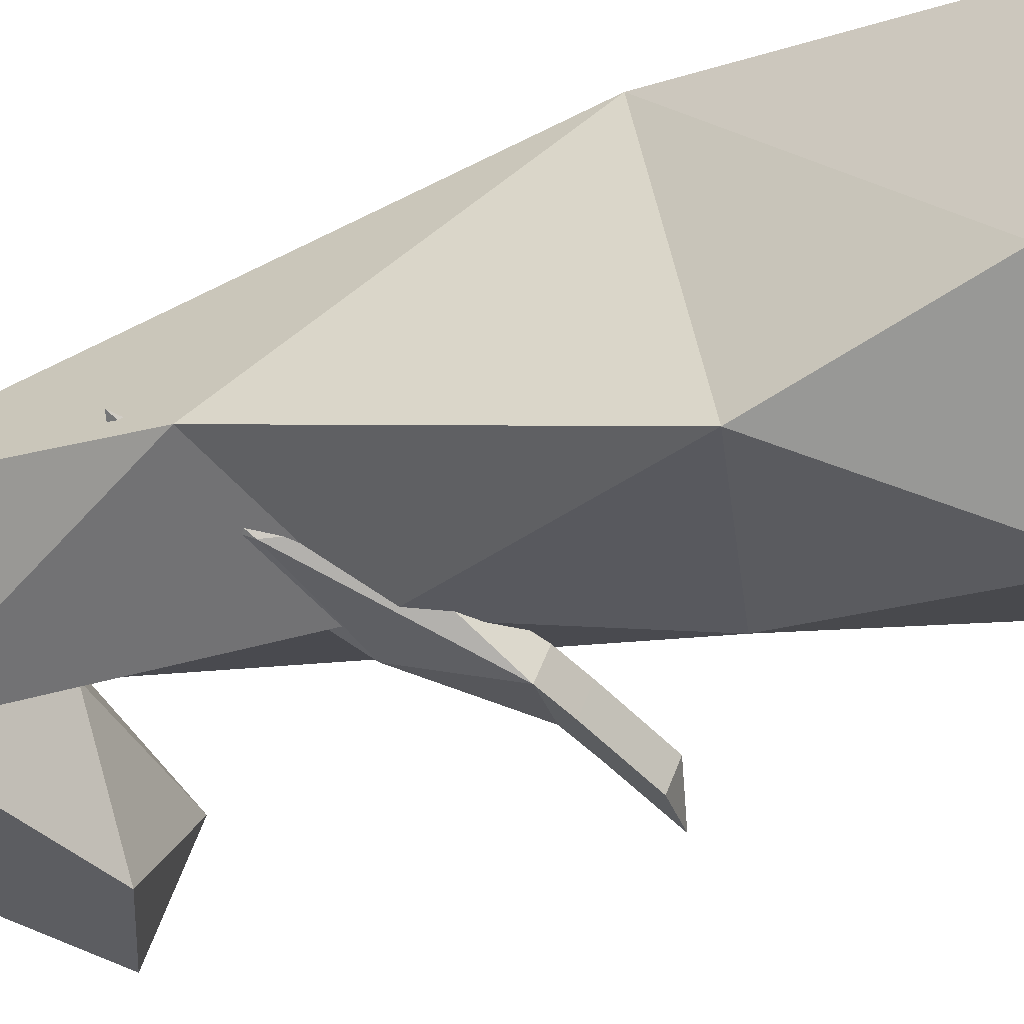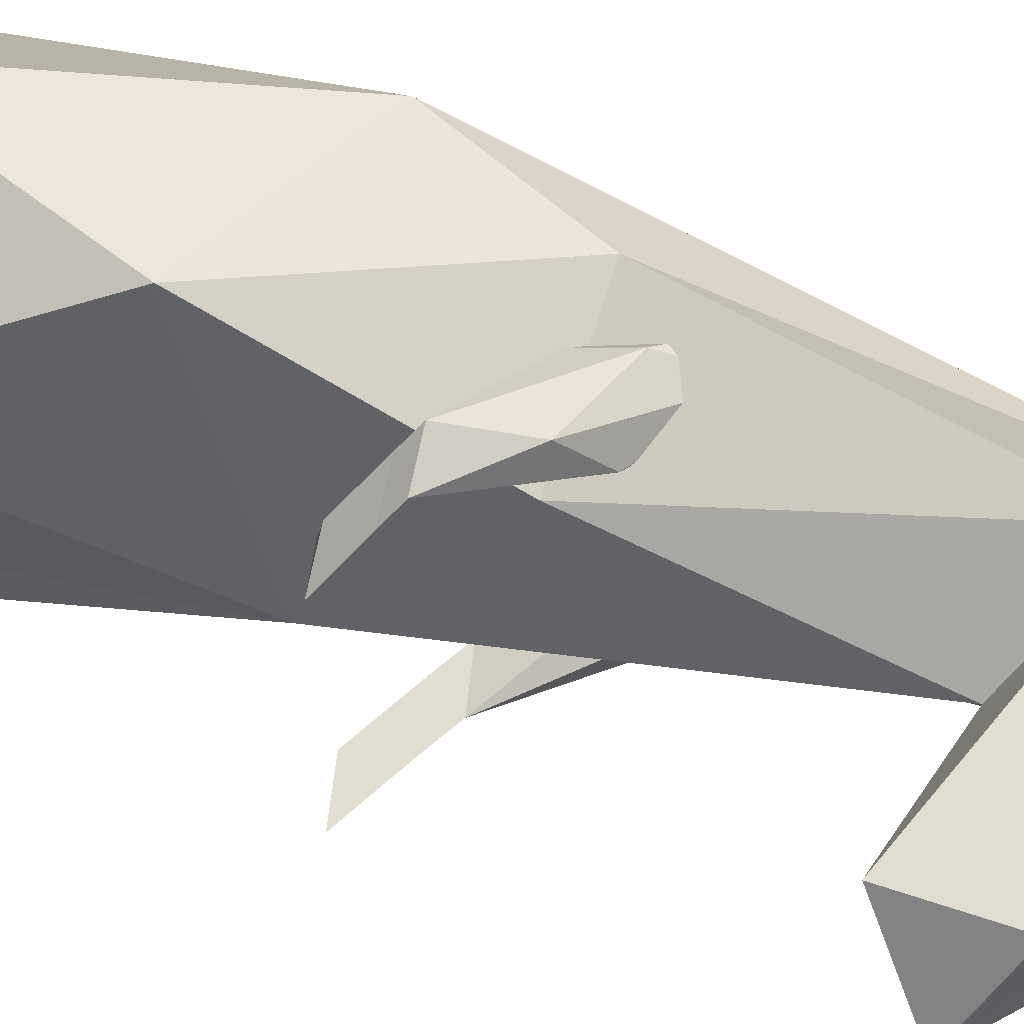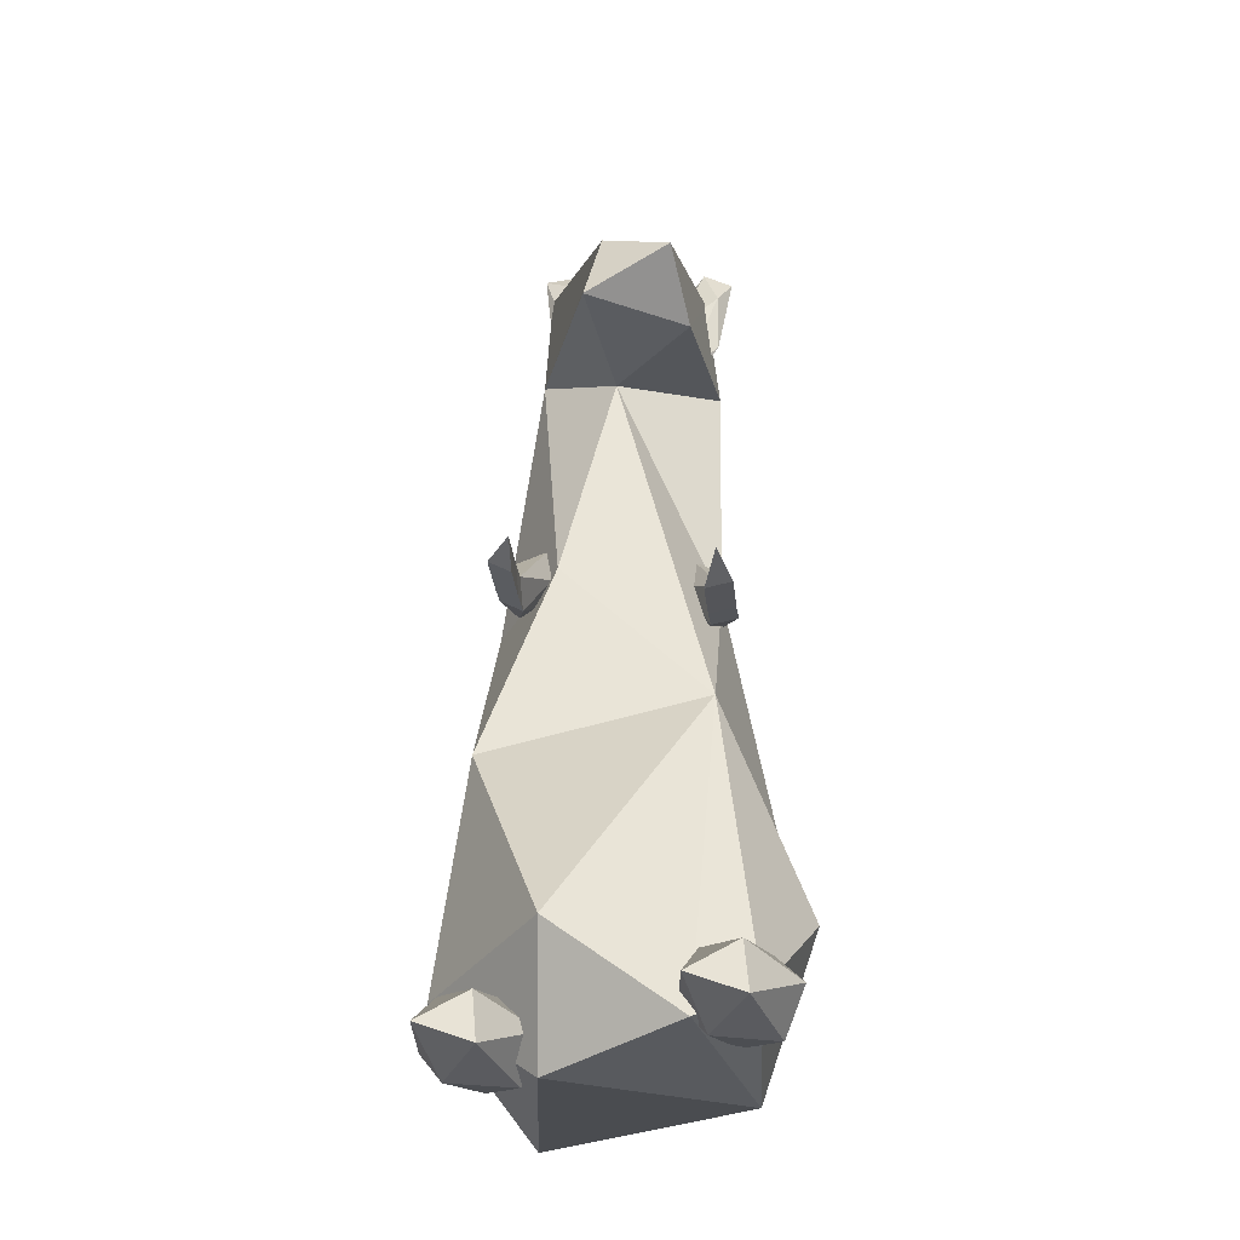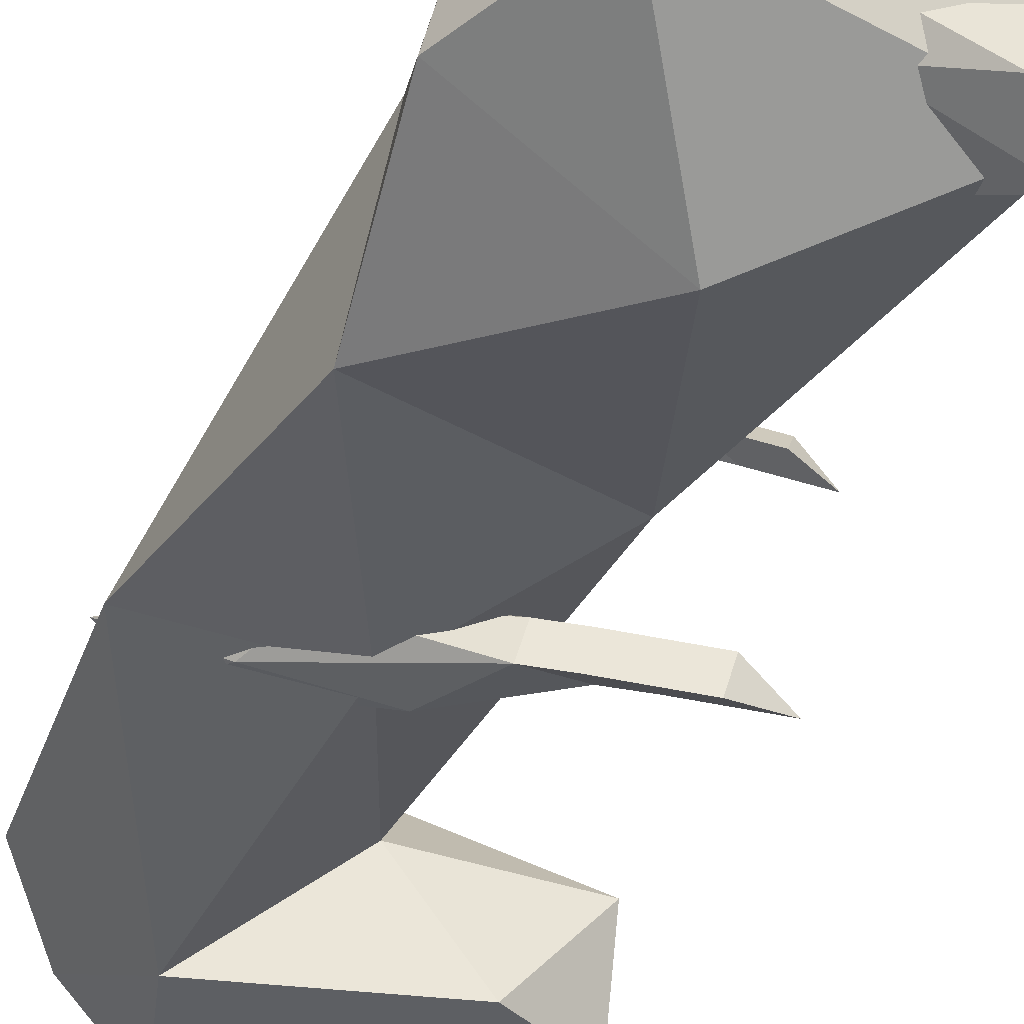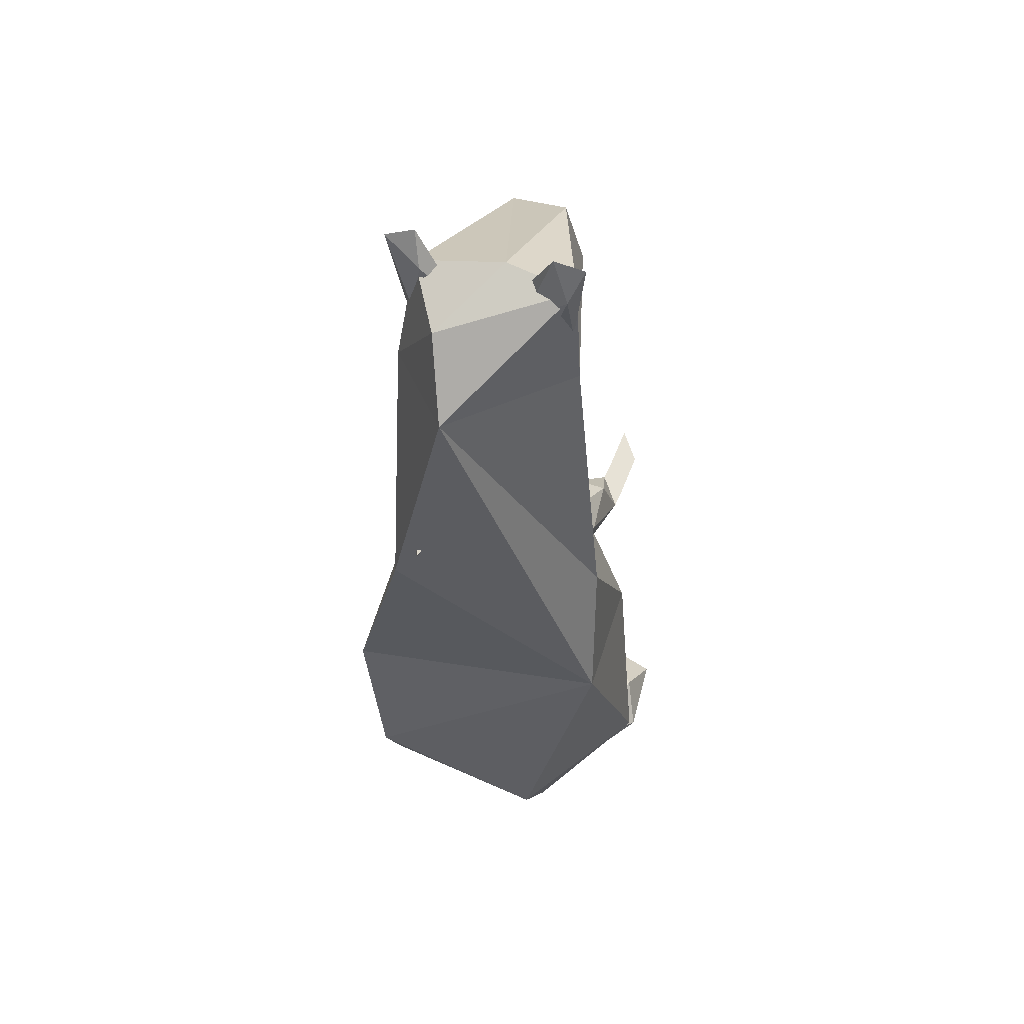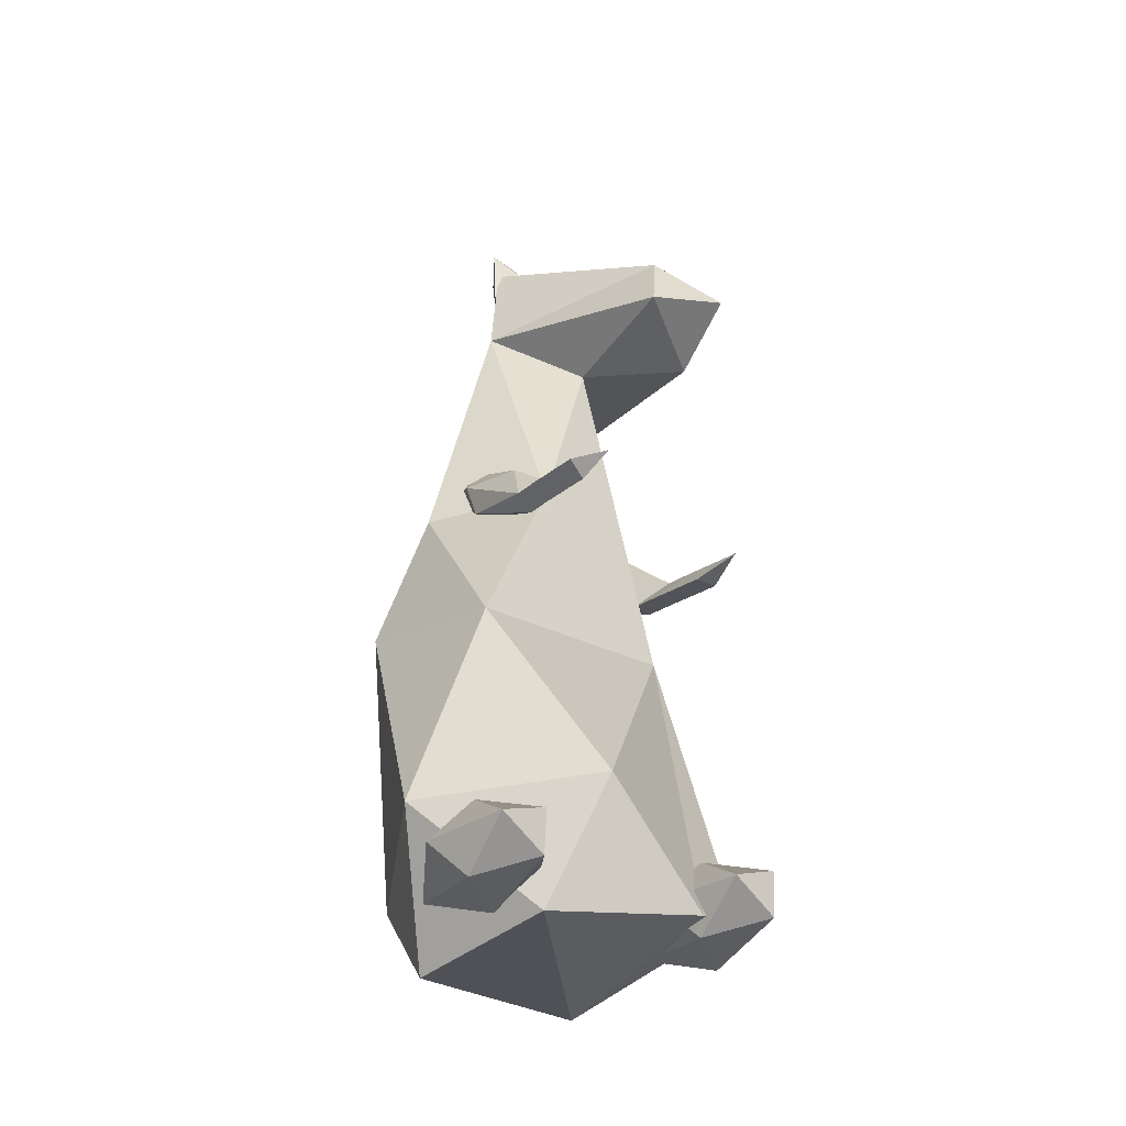
<metadata>
{"format":"obj","ext":"obj","renderer":"f3d","projection":"perspective","resolution":1024,"background":"white","views":[{"elev":-38.0,"azim":-66.2,"up":"+Z"},{"elev":36.7,"azim":116.0,"up":"+Z"},{"elev":-35.6,"azim":103.3,"up":"+Y"},{"elev":-43.2,"azim":-22.9,"up":"+Z"},{"elev":56.1,"azim":-62.5,"up":"+Y"},{"elev":-43.9,"azim":57.4,"up":"+Y"}]}
</metadata>
<code>
g default
v 0.1217 1.315 3.302
v 0.1217 1.48 3.293
v 0.3634 1.341 3.159
v 0.385 1.228 3.179
v 0.1943 1.234 3.18
v -0.06063 1.348 3.188
v 0.009658 1.436 3.143
v 0.1209 1.484 3.191
v 0.3944 1.283 3.06
v 0.2885 1.231 3.057
v 0.05204 1.304 3.062
v 0.09494 1.453 3.071
v 0.07499 0.9368 3.065
v -0.0963 1.004 3.123
v -0.06695 0.6417 3.024
v 0.18 0.7189 3.058
v 0.2099 0.9247 3.253
v 0.006759 0.7289 3.4
v 0.224 0.6474 3.352
v 0.07627 0.9188 3.366
v 0.08159 0.4405 2.96
v -0.09823 0.4304 3.071
v -0.03329 0.2699 3.057
v 0.2851 0.2427 3.077
v 0.3323 0.361 3.234
v -0.05663 0.3491 3.321
v 0.224 0.2176 3.261
v 0.156 0.3556 3.415
v 0.2363 0.5069 3.306
v -0.004423 0.602 3.292
v 0.02611 0.2147 3.312
v 0.2525 0.2827 3.002
v 0.1765 0.6672 3.09
v 0.08159 0.3617 3.096
v 0.01987 0.9222 3.096
v 0.1417 0.8564 3.032
v -0.006466 0.9874 3.089
v -0.09061 1.058 3.158
v 0.005574 0.9714 3.145
v 0.1492 0.8465 3.067
v 0.2027 0.8649 3.041
v 0.1065 0.9519 3.054
v -0.03704 1.077 3.132
v -0.0296 1.067 3.167
v 0.1186 0.936 3.111
v 0.09225 1.001 3.103
v 0.1843 0.8433 3.027
v 0.1918 0.8334 3.062
v 0.2453 0.8518 3.036
v 0.2734 0.8166 3.015
v 0.2808 0.8068 3.05
v 0.3344 0.8252 3.024
v 0.2156 0.2774 3.261
v 0.3114 0.2895 3.312
v 0.1833 0.3306 3.3
v 0.0942 0.296 3.29
v 0.1672 0.2336 3.295
v 0.3014 0.2296 3.309
v 0.3221 0.2533 3.378
v 0.2492 0.3157 3.372
v 0.115 0.3197 3.359
v 0.105 0.2598 3.356
v 0.233 0.2188 3.367
v 0.2007 0.272 3.407
v 0.1169 1.426 3.203
v 0.1337 1.49 3.25
v 0.1104 1.534 3.263
v 0.09609 1.419 3.228
v 0.1104 1.304 3.193
v 0.1337 1.348 3.206
v 0.1376 1.407 3.268
v 0.1233 1.522 3.303
v 0.1001 1.478 3.289
v 0.1001 1.336 3.246
v 0.1233 1.292 3.233
v 0.1169 1.399 3.292
v 0.09237 1.37 3.055
v 0.1092 1.448 3.05
v 0.08594 1.491 3.033
v 0.07158 1.379 3.079
v 0.08594 1.268 3.124
v 0.1092 1.311 3.107
v 0.1131 1.395 3.117
v 0.09879 1.507 3.071
v 0.07555 1.464 3.089
v 0.07555 1.326 3.145
v 0.09879 1.284 3.163
v 0.09237 1.405 3.141
v 0.1367 0.9077 3.324
v 0.2321 0.8469 3.291
v 0.1074 0.9431 3.29
v 0.04203 1.015 3.317
v 0.1263 0.9627 3.335
v 0.2438 0.8591 3.319
v 0.2807 0.8643 3.282
v 0.1965 0.9162 3.264
v 0.07896 1.02 3.28
v 0.09063 1.032 3.308
v 0.2153 0.9358 3.309
v 0.1861 0.9711 3.275
v 0.2667 0.8411 3.287
v 0.2784 0.8532 3.315
v 0.3153 0.8584 3.278
v 0.3387 0.8281 3.276
v 0.3503 0.8402 3.304
v 0.3873 0.8454 3.267
v 0.2416 0.2896 2.957
v 0.3373 0.3018 3.008
v 0.2093 0.3428 2.996
v 0.1202 0.3082 3.034
v 0.1932 0.2459 2.991
v 0.3274 0.2419 3.004
v 0.3481 0.2655 3.073
v 0.2752 0.3279 3.068
v 0.1409 0.3319 3.055
v 0.131 0.272 3.051
v 0.259 0.231 3.063
v 0.2267 0.2842 3.102
g polySurface1
f 1 3 2
f 1 4 3
f 1 5 4
f 1 2 6
f 2 3 8
f 3 4 9
f 4 5 10
f 6 2 7
f 2 8 7
f 3 9 8
f 4 10 9
f 5 11 10
f 6 7 11
f 7 8 12
f 8 9 12
f 9 10 12
f 10 11 12
f 11 7 12
f 13 11 5
f 13 14 11
f 13 15 14
f 13 16 15
f 13 5 16
f 11 14 6
f 14 15 18
f 16 5 17
f 5 1 17
f 14 18 6
f 16 17 19
f 17 1 20
f 1 6 20
f 6 18 20
f 18 19 20
f 19 17 20
f 21 15 16
f 21 22 15
f 21 23 22
f 21 24 23
f 21 16 24
f 15 22 18
f 22 23 26
f 23 24 27
f 24 16 25
f 16 19 25
f 22 26 18
f 23 27 31 26
f 24 25 27
f 25 19 28
f 19 18 28
f 27 25 28
f 28 30 29
f 28 26 30
f 28 29 27
f 29 30 19
f 30 26 18
f 31 27 28
f 27 29 25
f 29 19 25
f 30 18 19
f 31 28 26
f 27 25 28
f 25 19 28
f 19 18 28
f 18 26 28
f 21 15 16
f 21 22 15
f 21 23 22
f 21 32 23
f 21 16 32
f 16 15 33
f 15 22 18
f 23 32 24
f 32 16 24
f 16 33 24
f 15 18 33
f 23 24 22
f 24 33 34
f 33 18 34
f 18 22 34
f 22 24 34
f 35 37 36
f 35 38 37
f 35 39 38
f 35 40 39
f 35 36 40
f 36 37 42
f 37 38 43
f 38 39 44
f 39 40 45
f 51 50 52
f 36 42 41
f 37 43 42
f 38 44 43
f 39 45 44
f 40 41 45
f 41 42 46
f 42 43 46
f 43 44 46
f 44 45 46
f 45 41 46
f 40 36 47 48
f 36 41 49 47
f 41 40 48 49
f 48 47 50 51
f 47 49 52 50
f 49 48 51 52
f 53 55 54
f 53 56 55
f 53 57 56
f 53 58 57
f 53 54 58
f 54 55 60
f 55 56 61
f 56 57 62
f 57 58 63
f 58 54 59
f 54 60 59
f 55 61 60
f 56 62 61
f 57 63 62
f 58 59 63
f 59 60 64
f 60 61 64
f 61 62 64
f 62 63 64
f 63 59 64
f 65 67 66
f 65 68 67
f 65 69 68
f 65 70 69
f 65 66 70
f 66 67 72
f 67 68 73
f 68 69 74
f 69 70 75
f 70 66 71
f 66 72 71
f 67 73 72
f 68 74 73
f 69 75 74
f 70 71 75
f 71 72 76
f 72 73 76
f 73 74 76
f 74 75 76
f 75 71 76
f 77 79 78
f 77 80 79
f 77 81 80
f 77 82 81
f 77 78 82
f 78 79 84
f 79 80 85
f 80 81 86
f 81 82 87
f 82 78 83
f 78 84 83
f 79 85 84
f 80 86 85
f 81 87 86
f 82 83 87
f 83 84 88
f 84 85 88
f 85 86 88
f 86 87 88
f 87 83 88
f 89 91 90
f 89 92 91
f 89 93 92
f 89 94 93
f 89 90 94
f 90 91 96
f 91 92 97
f 92 93 98
f 93 94 99
f 105 104 106
f 90 96 95
f 91 97 96
f 92 98 97
f 93 99 98
f 94 95 99
f 95 96 100
f 96 97 100
f 97 98 100
f 98 99 100
f 99 95 100
f 94 90 101 102
f 90 95 103 101
f 95 94 102 103
f 102 101 104 105
f 101 103 106 104
f 103 102 105 106
f 107 109 108
f 107 110 109
f 107 111 110
f 107 112 111
f 107 108 112
f 108 109 114
f 109 110 115
f 110 111 116
f 111 112 117
f 112 108 113
f 108 114 113
f 109 115 114
f 110 116 115
f 111 117 116
f 112 113 117
f 113 114 118
f 114 115 118
f 115 116 118
f 116 117 118
f 117 113 118

</code>
